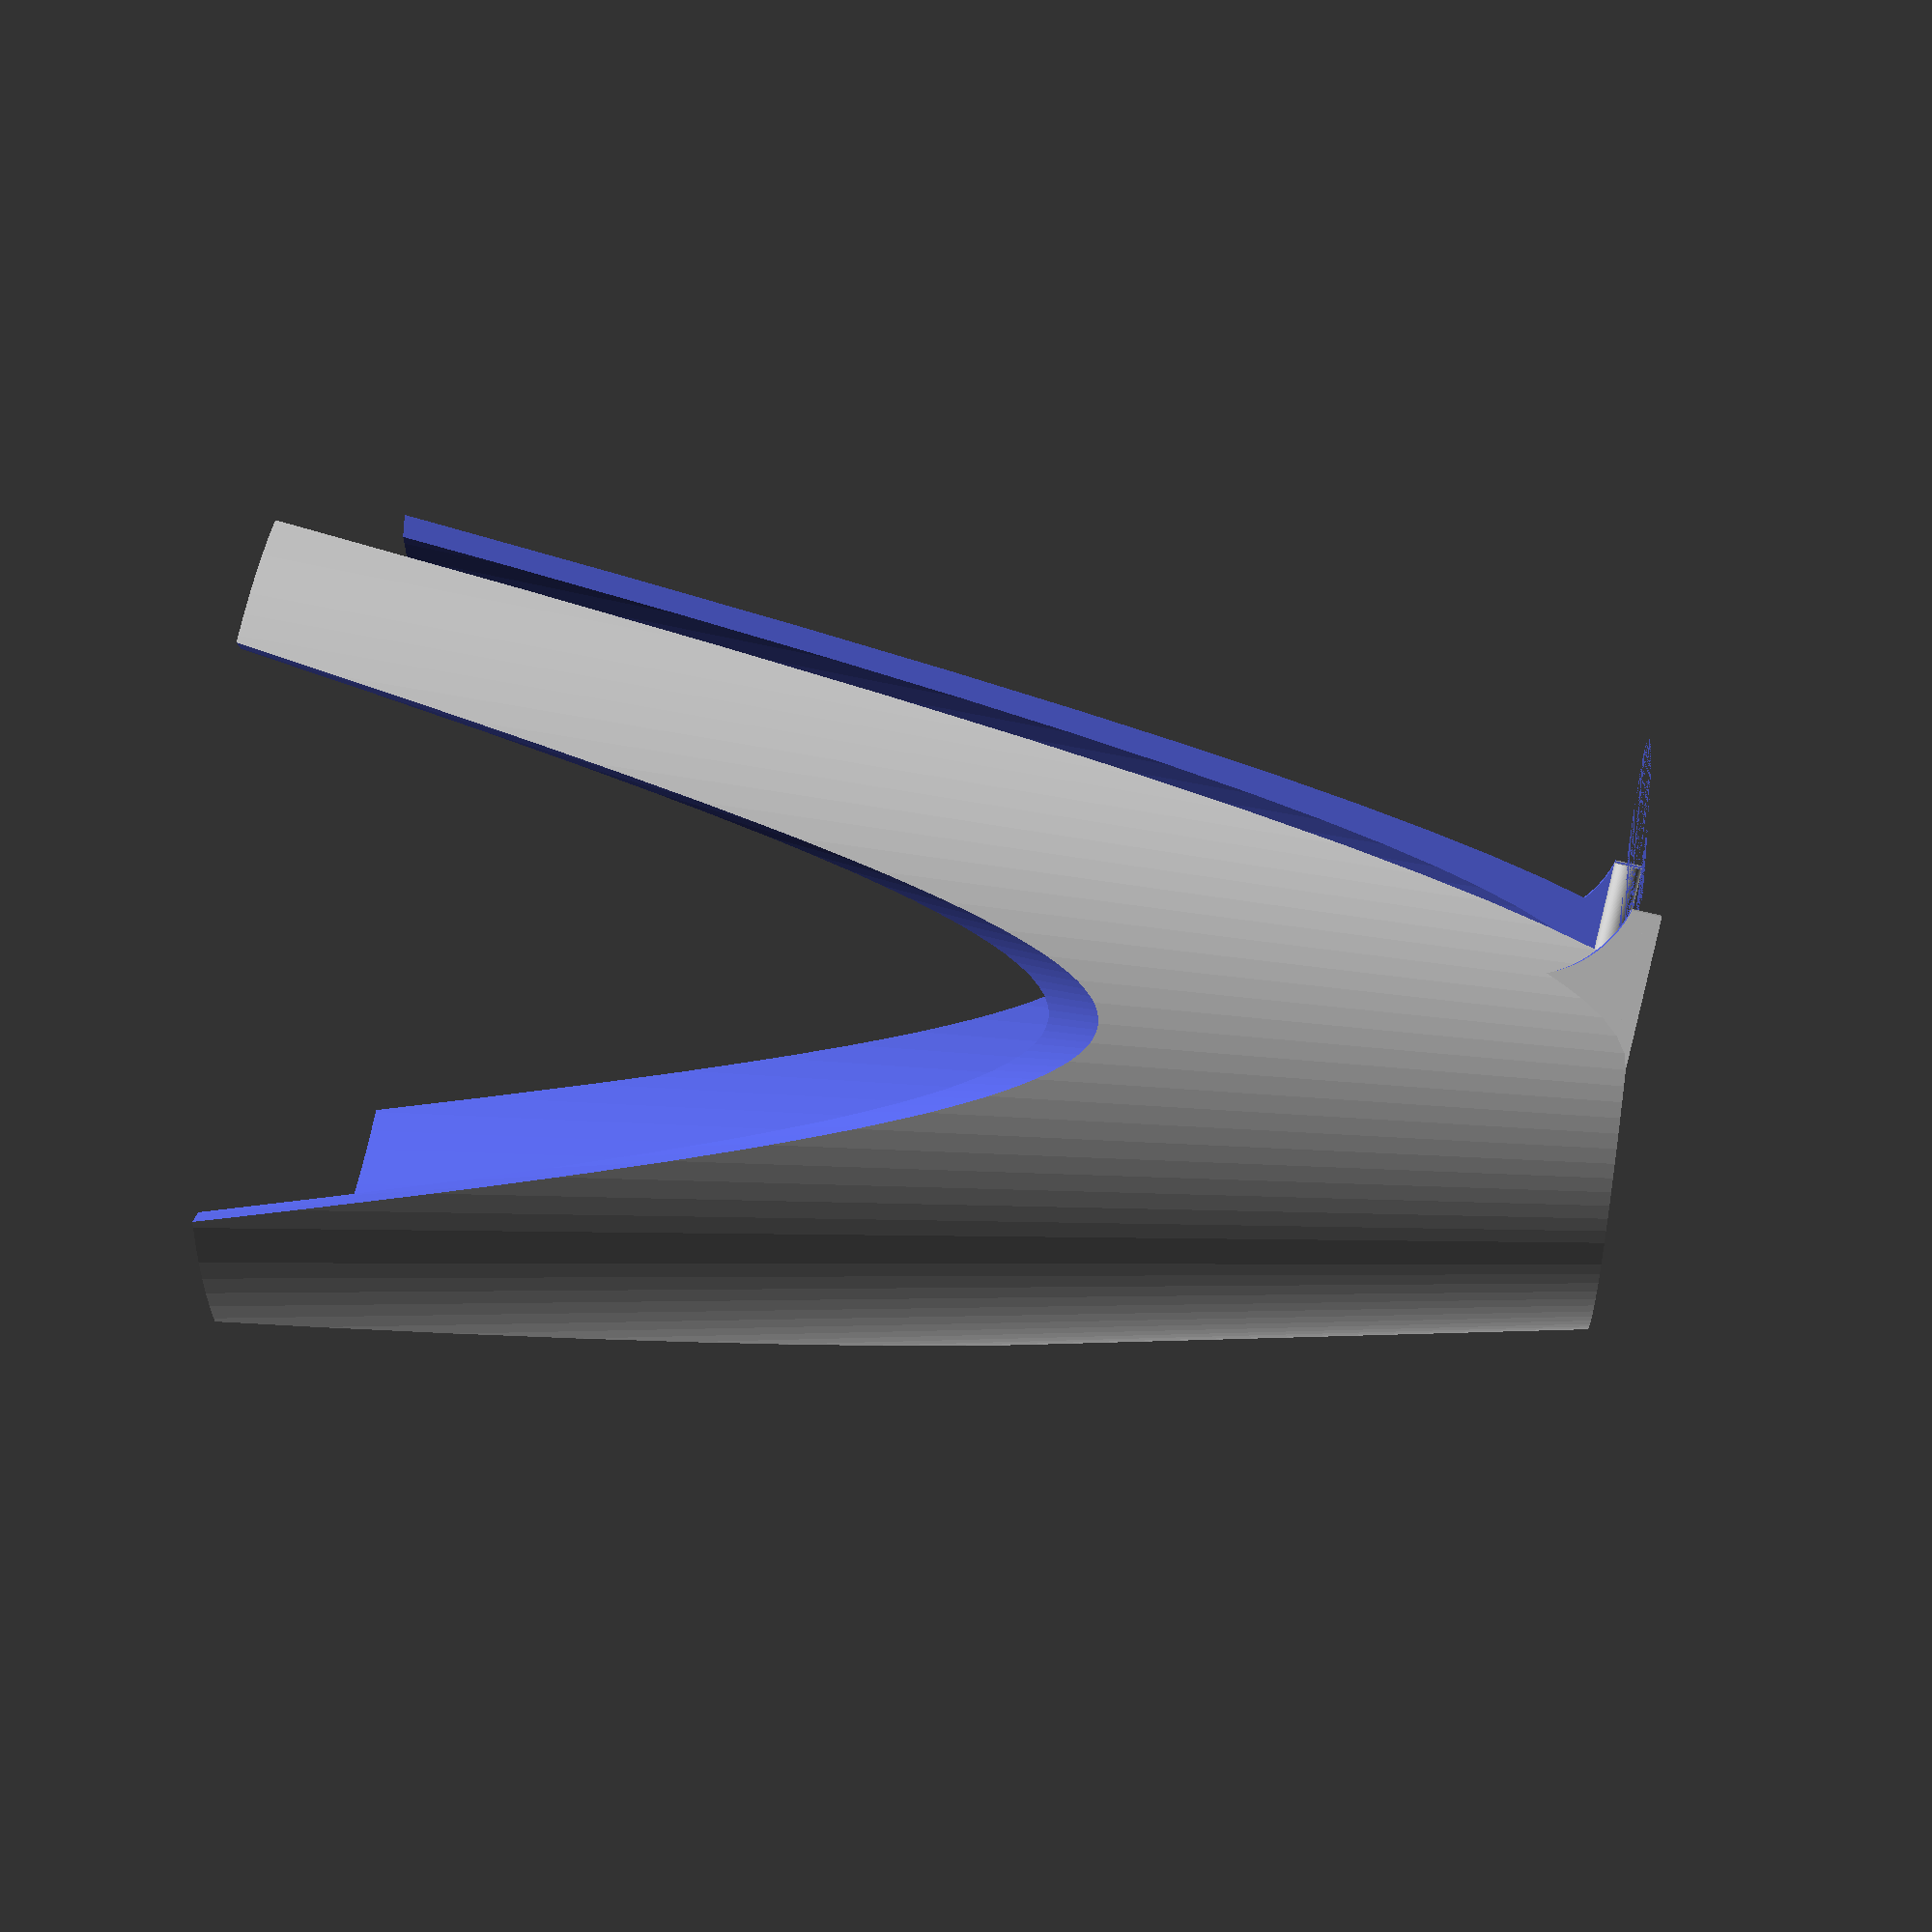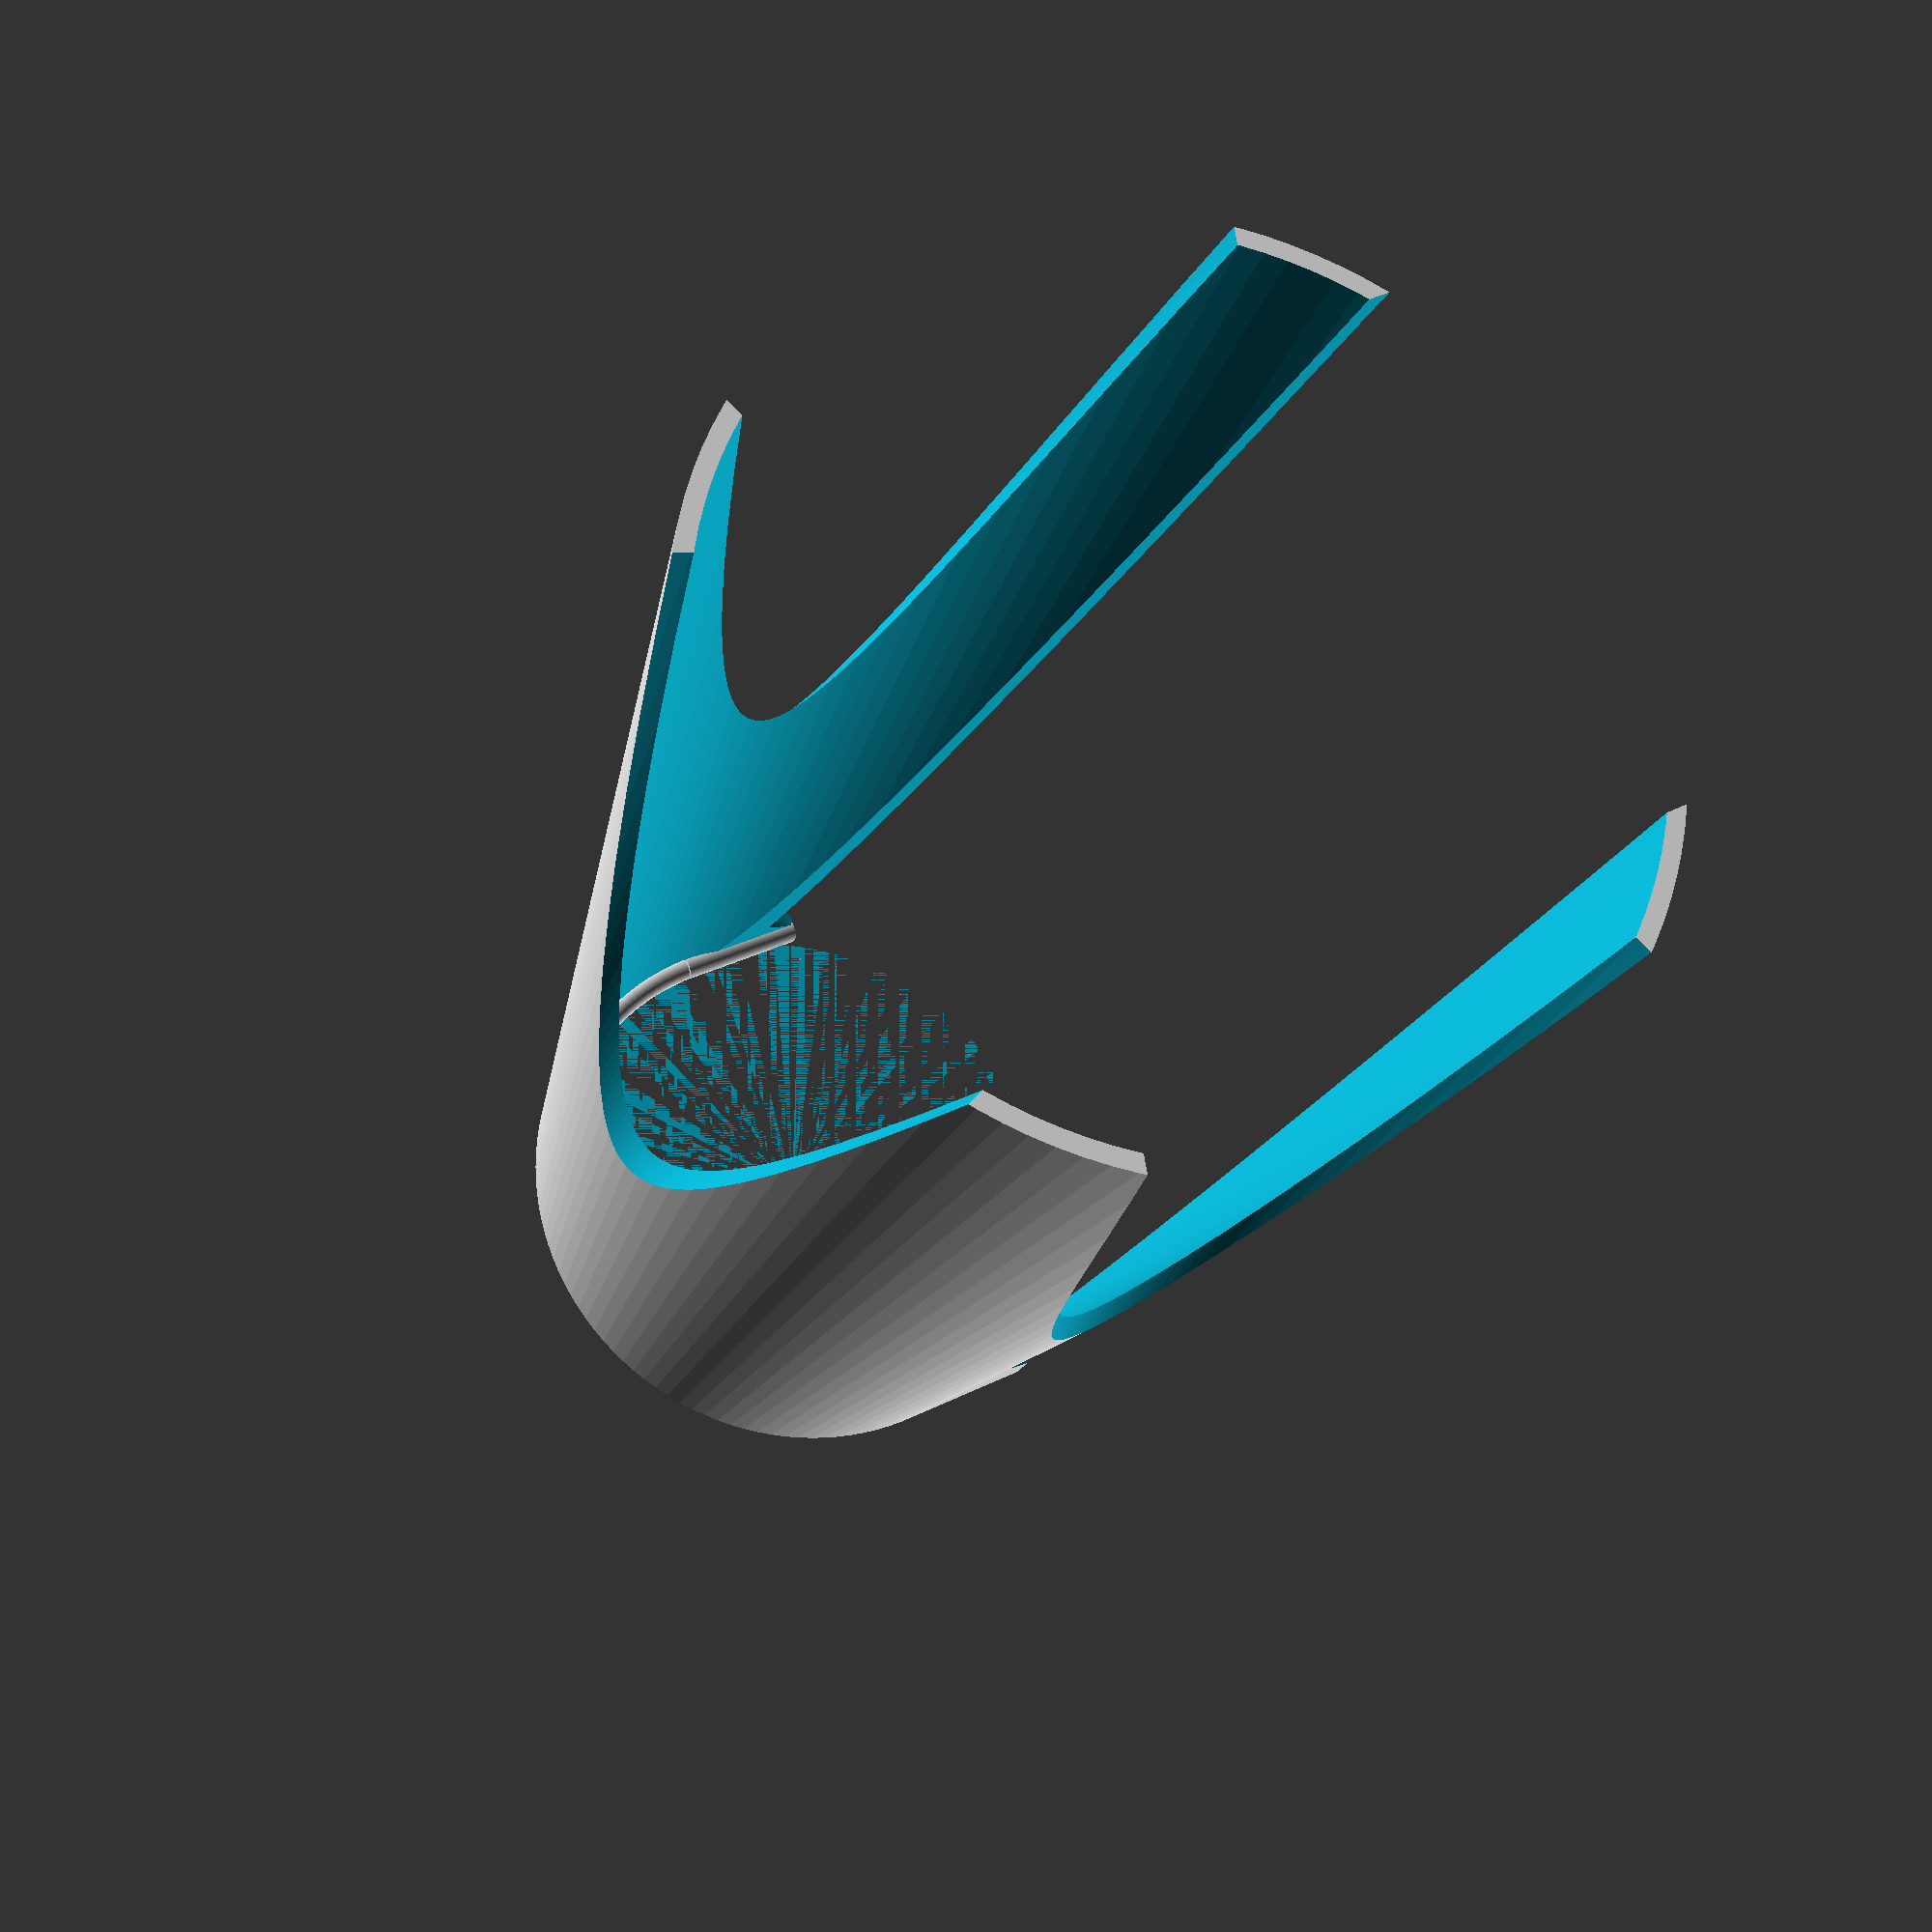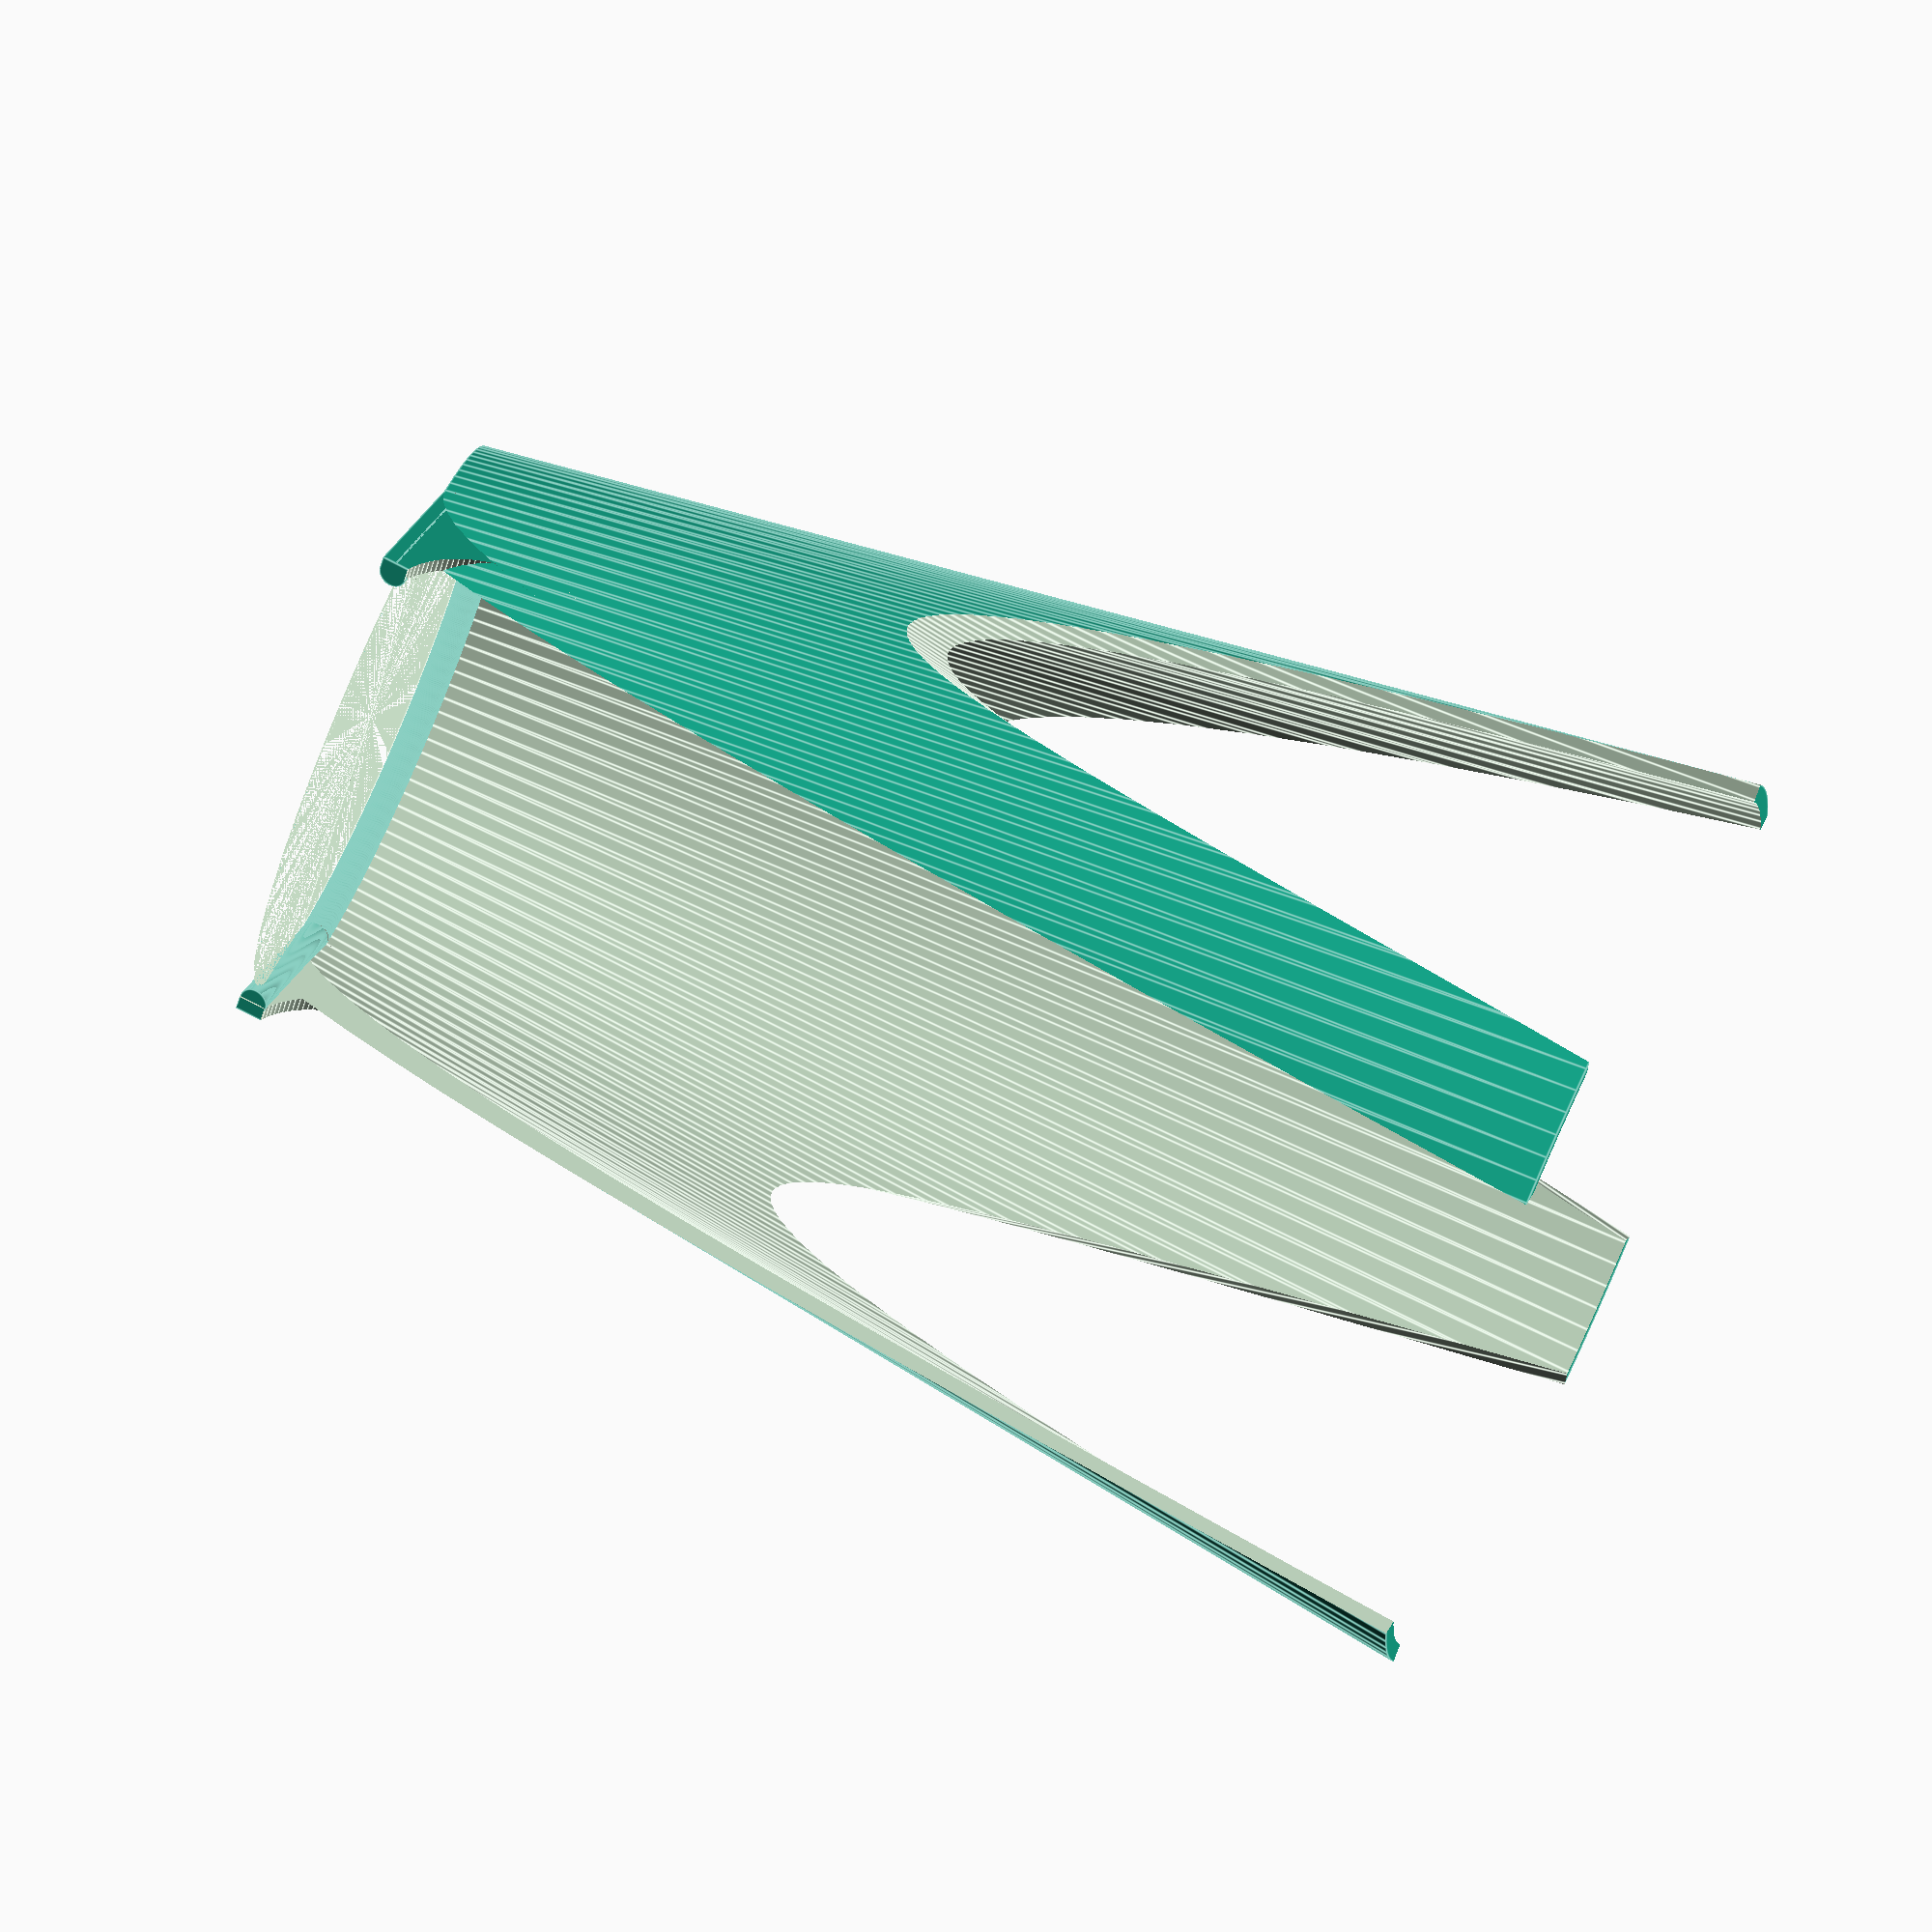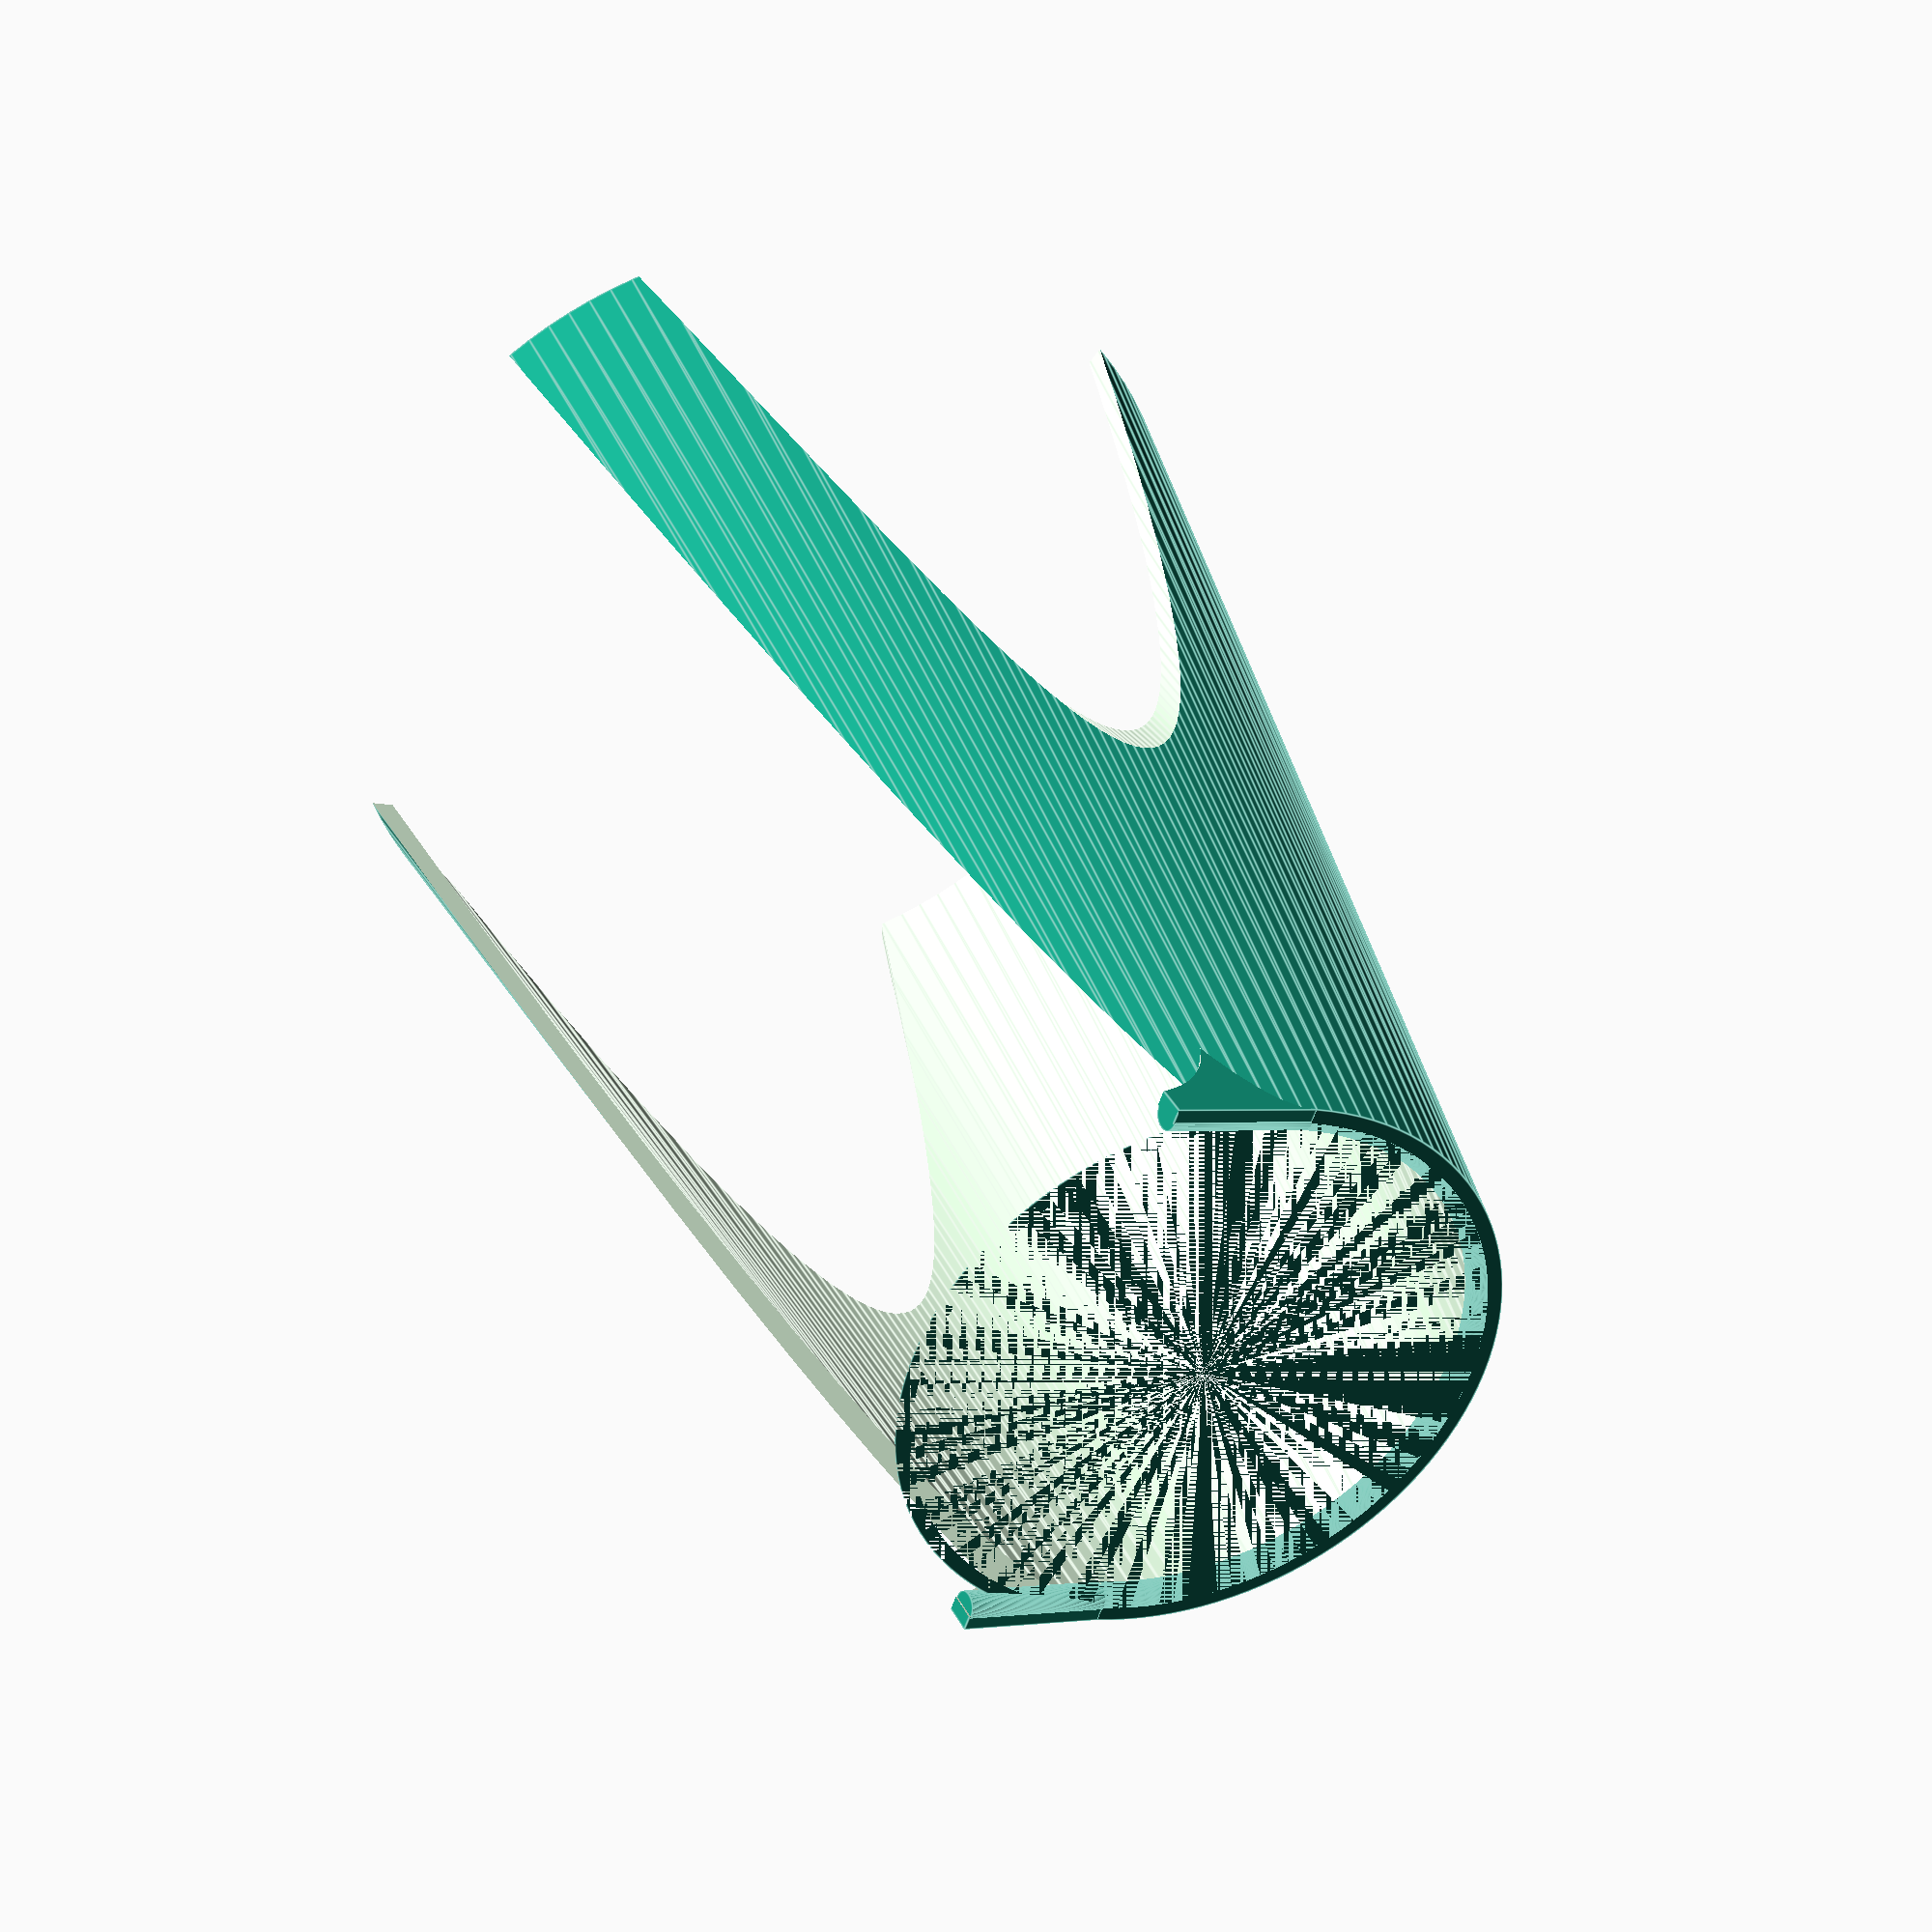
<openscad>
height = 90;
width_base = 65;
width_opening = 40;
delta = 1;
wall = 2;
cutout = 40;
support_len = 10;
arm_cutout = 15;
arm_angle = 7;
lip_r = 1;
$fn=120;


difference () {
    union () {
        // Main cone
        cylinder(height, d1=width_base, d2=width_opening, center=true);
        // Support arms
        translate([0, 0, height / 2])
            rotate([0, -arm_angle, 0])
                translate([0, 0, -support_len / 2]) difference () {
                    // Wall
                    translate([support_len / 2, 0, 0])
                        cube([support_len, width_opening, support_len], center=true);
                    // Inner space between walls
                    translate([support_len / 2 + delta, 0, delta])
                        cube([support_len + 2 * delta, width_opening - wall, support_len + 2 * delta], center=true);
                    // Rounded cutout
                    translate([support_len + arm_cutout * 0.12, 0, arm_cutout * -0.28])
                        rotate([90, 0, 0])
                            cylinder(width_opening + 2 * delta, d=arm_cutout, center=true);
                }
    }
    // Removed from main cone
    union () {
        // Cone inside
        translate([0, 0, -delta])
            cylinder(height + 2 * delta, d1=width_base - wall, d2=width_opening - wall, center=true);
        // Side cut outs
        for (i = [0:3]) {
            rotate([0, 0, 90 * i])
                translate([width_base / 2, 0, -delta])
                    cylinder(height + 2 * delta, d1=cutout, center=true);
        }
        // Opening for inserting brush
        translate([+width_opening / 2, 0, -delta])
            cube([width_opening, width_opening - wall, height + 2 * delta], center=true);
    }
}

// Rounded inner lip
translate([0, 0, height / 2 - lip_r]) {
    // Half torus inside code
    difference () {
        rotate_extrude(convexity = 10)
            translate([(width_opening/2) - lip_r, 0, 0])
                circle(r = lip_r);
        translate([width_opening / 2 + delta, 0, 0])
            cube([width_opening + 2 * delta, width_opening + delta, 2 * (lip_r + delta)], center=true);
    }
    // Support arms
    rotate([0, -arm_angle, 0]) {
        for (i = [-1, 1])
            translate([support_len / 2, i * (width_opening / 2 - lip_r), 0])
                rotate ([0, 90, 0])
                    cylinder(support_len, r=lip_r, center=true);
    }
}
</openscad>
<views>
elev=312.9 azim=311.0 roll=278.1 proj=p view=wireframe
elev=23.4 azim=209.1 roll=162.6 proj=p view=wireframe
elev=286.4 azim=321.2 roll=113.7 proj=o view=edges
elev=143.4 azim=19.4 roll=199.2 proj=p view=edges
</views>
